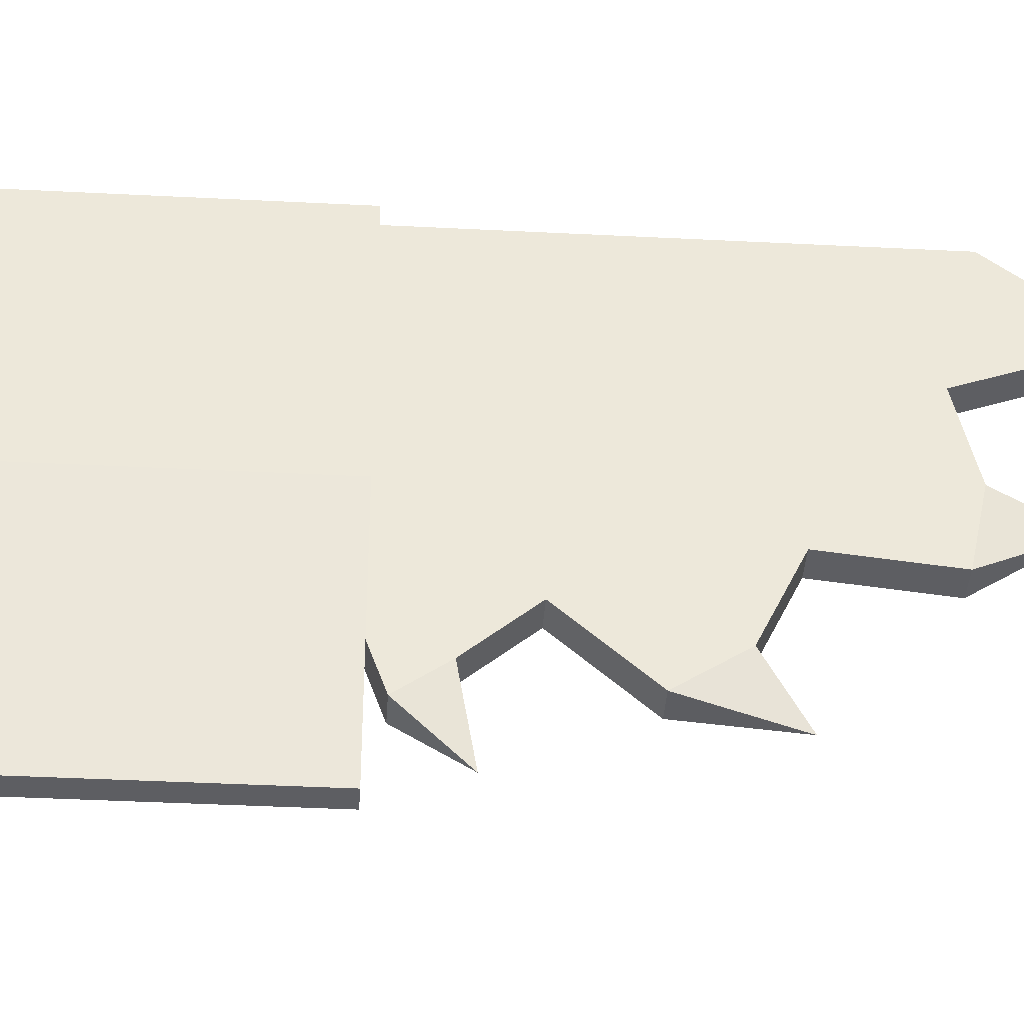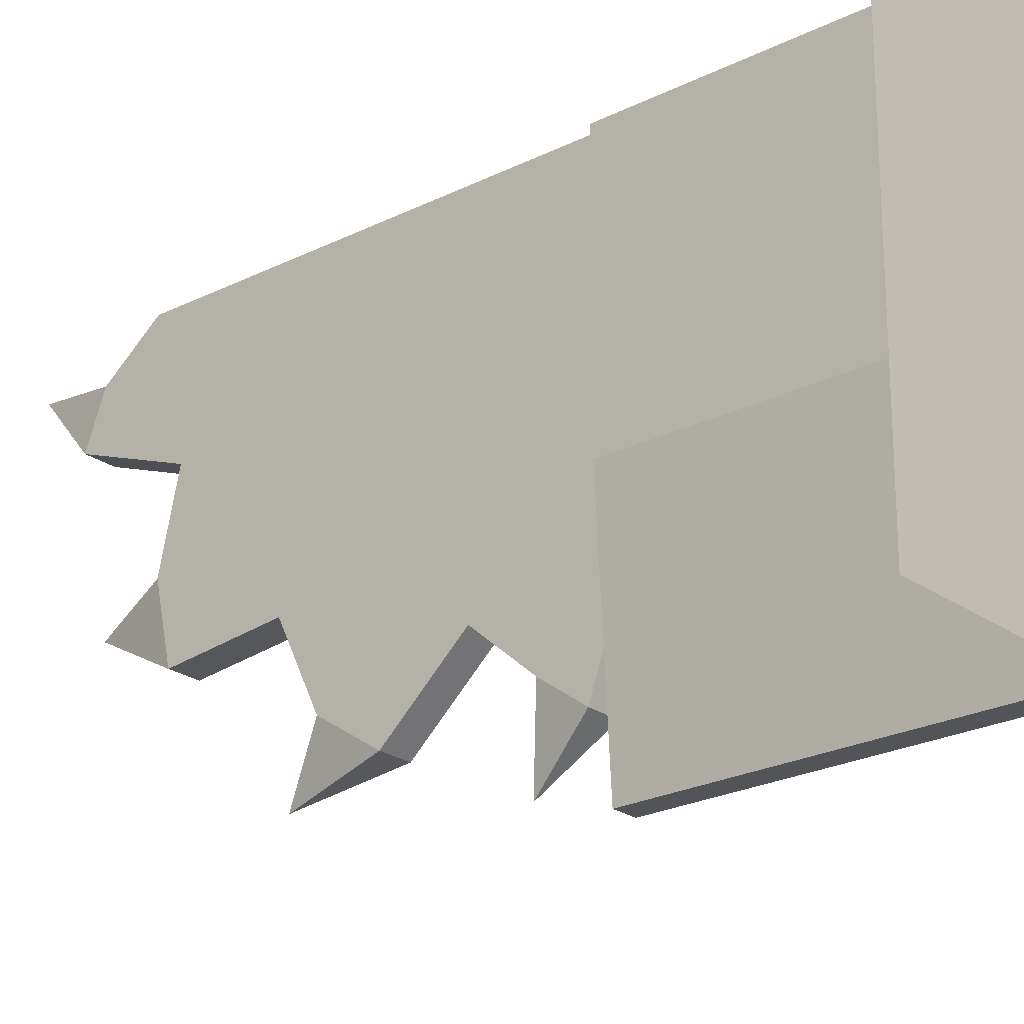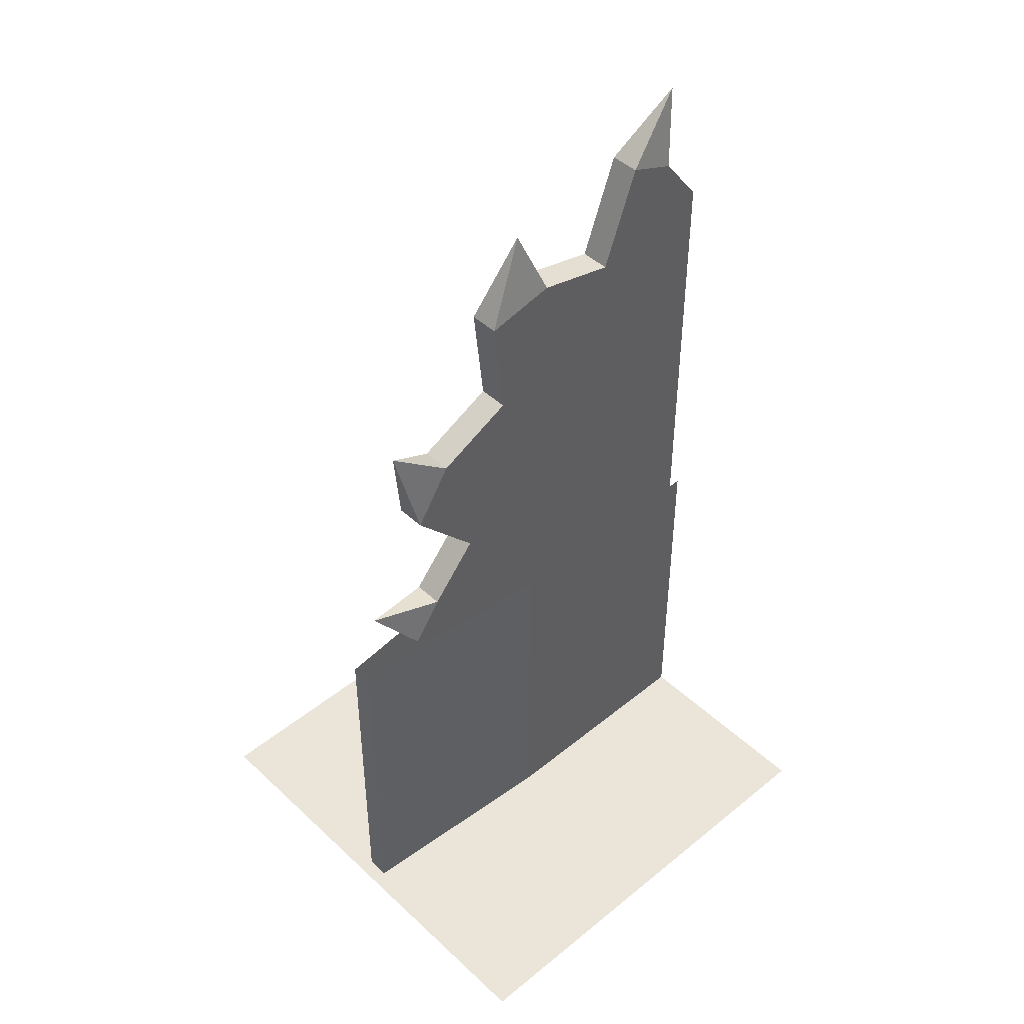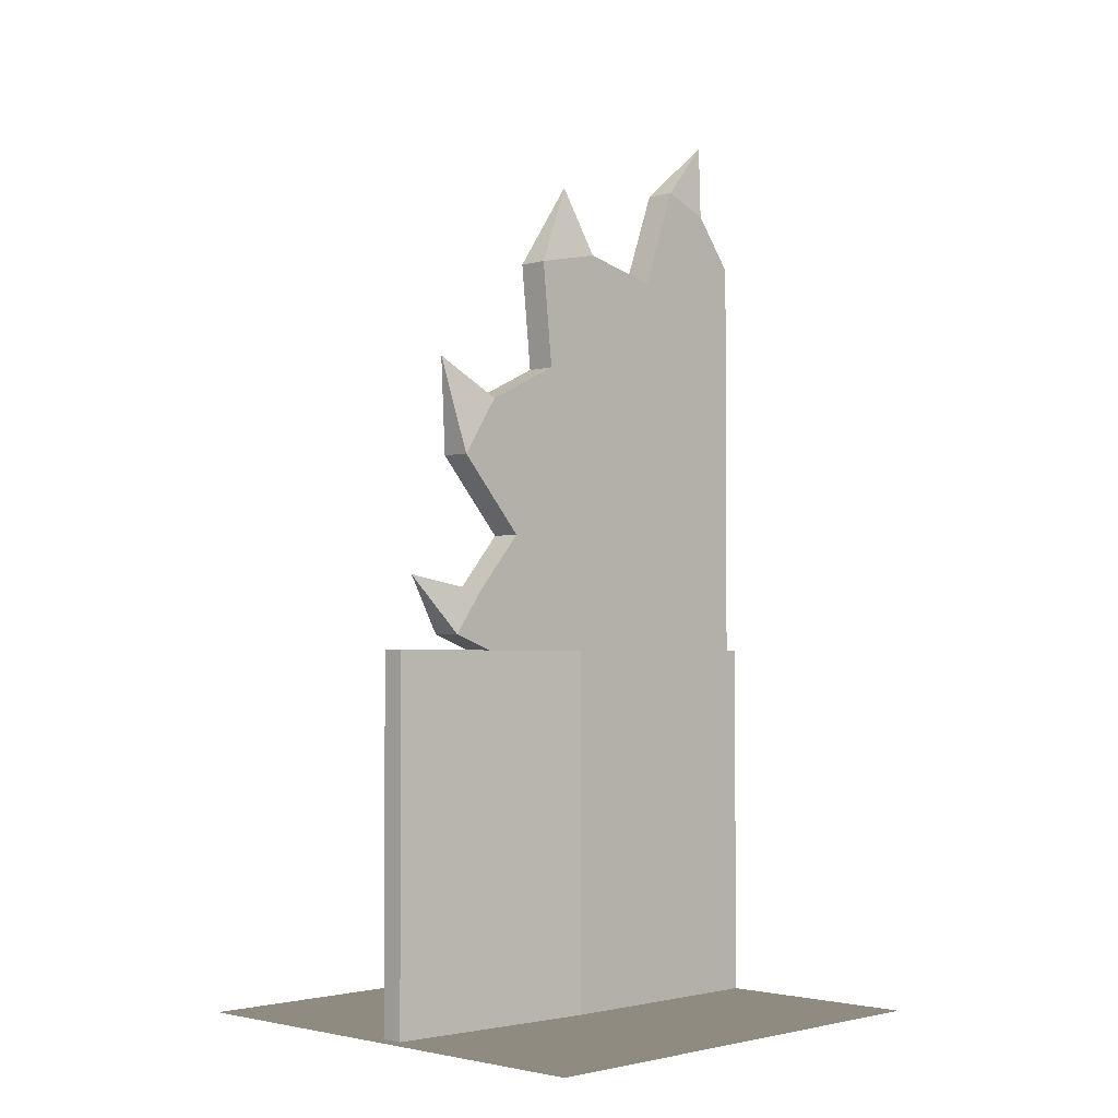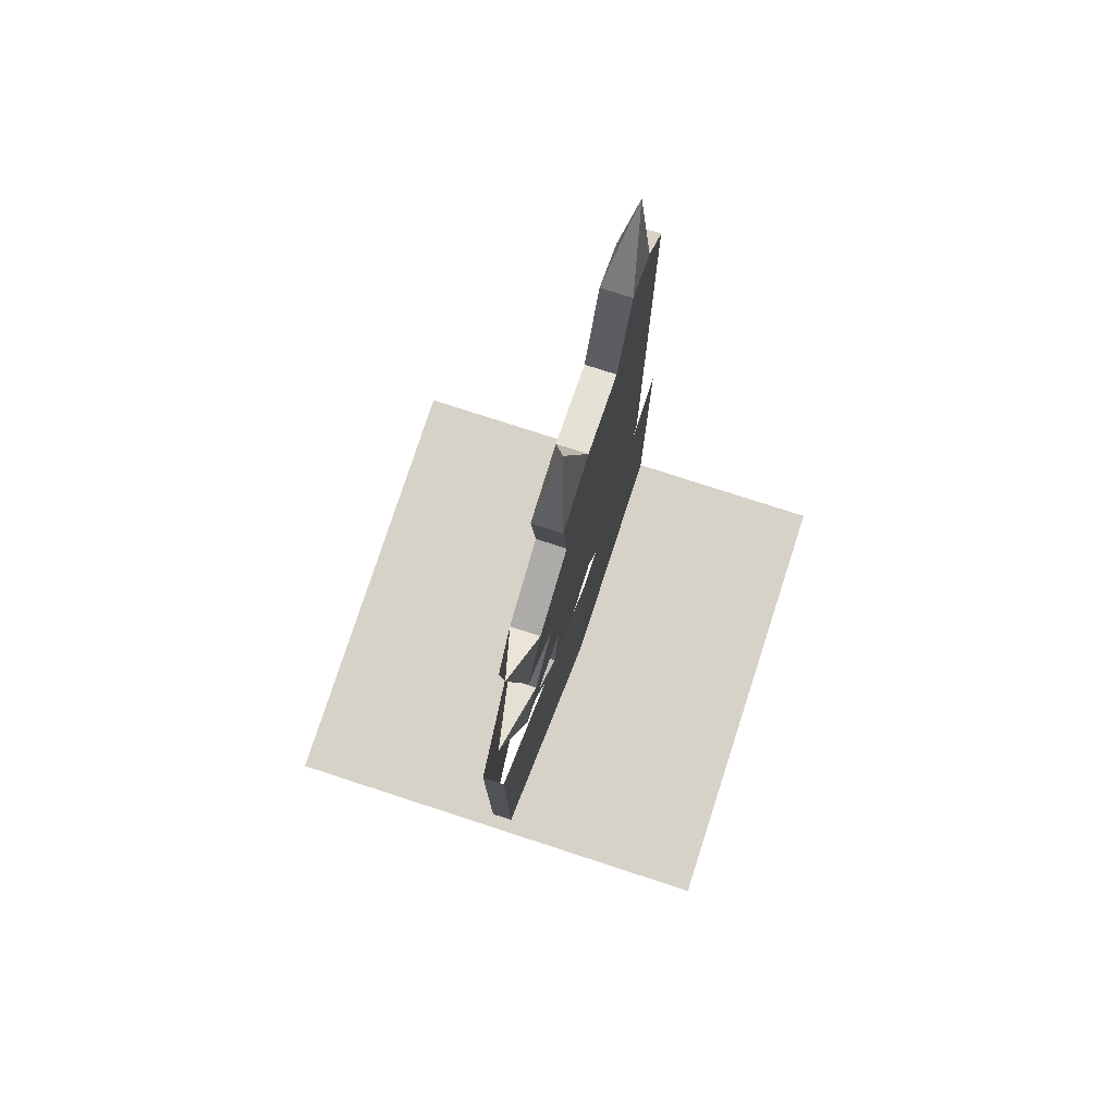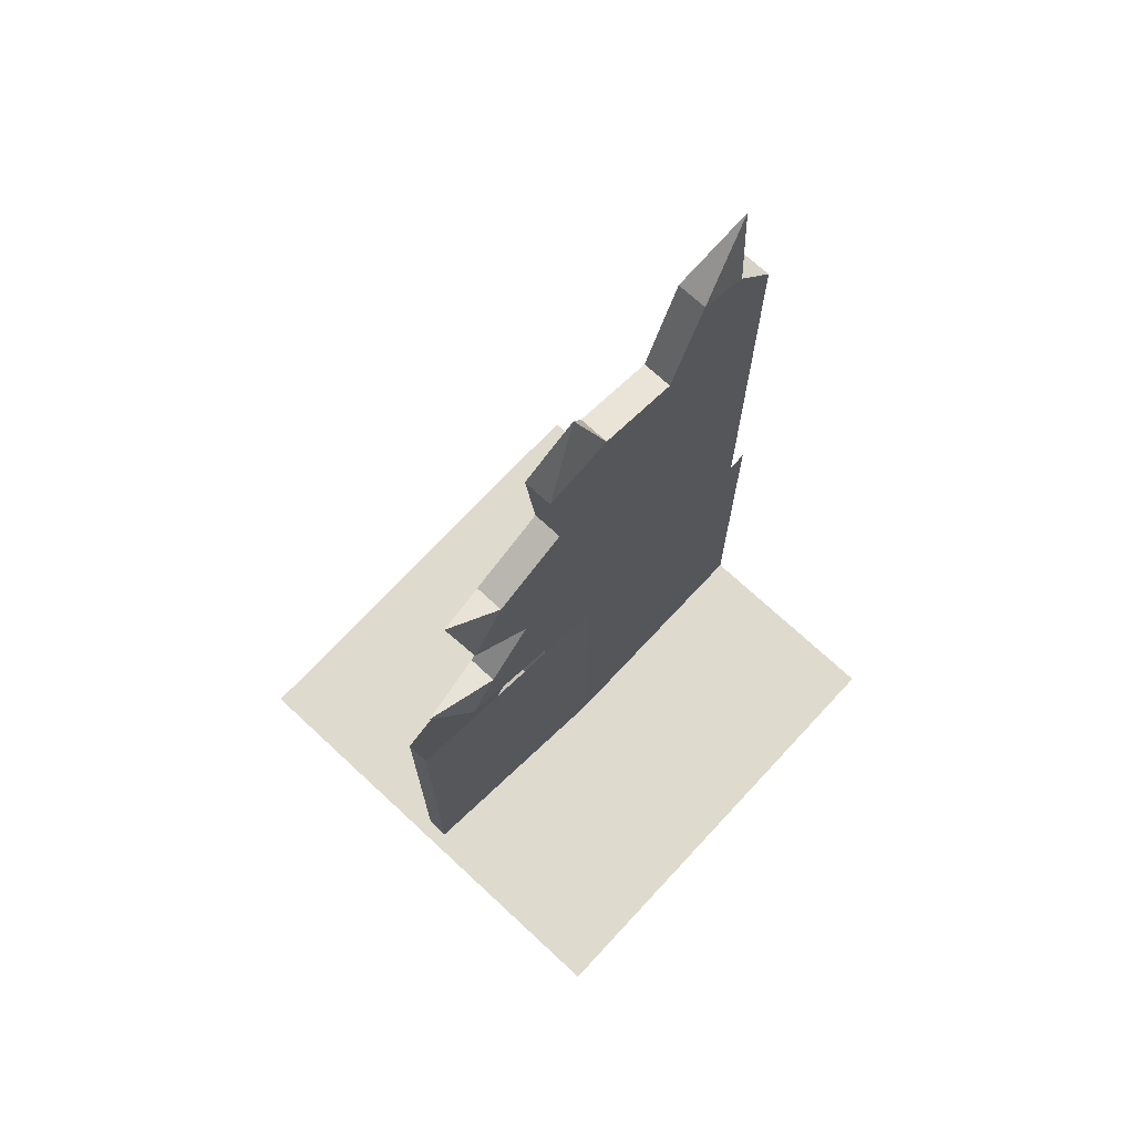
<metadata>
{"format":"obj","ext":"obj","renderer":"f3d","projection":"perspective","resolution":1024,"background":"white","views":[{"elev":-39.1,"azim":86.3,"up":"+Z"},{"elev":-23.5,"azim":-49.7,"up":"+Z"},{"elev":45.4,"azim":-133.1,"up":"+Y"},{"elev":-2.5,"azim":-135.8,"up":"+Y"},{"elev":77.3,"azim":-162.0,"up":"+Y"},{"elev":71.3,"azim":-137.1,"up":"+Y"}]}
</metadata>
<code>
o ground_decor/blade/2
v -64 0 -64
v -4 0 -60
v -8 0 0
v -64 0 0
v -8 0 64
v -64 0 64
v 64 0 64
v 8 0 64
v 8 0 0
v 64 0 0
v 2 0 -60
v 64 0 -64
v 2 96 -60
v -4 96 -60
v -8 96 0
v -8 96 64
v 8 96 0
v 8 96 64
v -5 220 53
v -5 206 64
v 3 206 64
v 3 220 53
v -1 241 57
v -5 225 40
v -5 198 30
v -5 198 49
v -5 165 56
v -5 167 64
v -5 124 64
v -5 163 46
v -5 147 27
v -5 121 18
v -5 115 19
v -5 106 21
v -5 89 39
v -5 82 64
v -5 54 15
v -5 44 64
v -5 35 25
v -5 21 40
v 3 21 40
v 3 44 64
v 3 54 15
v 3 89 39
v 3 82 64
v 3 124 64
v 3 106 21
v 3 115 19
v 3 121 18
v 3 147 27
v 3 163 46
v 3 165 56
v 3 164 64
v 3 198 49
v 3 198 30
v 3 225 40
v -5 203 8
v -5 171 -8
v 3 203 8
v -1 221 1
v -5 199 -11
v 3 199 -11
v 3 171 -8
v -5 161 -29
v -5 126 -21
v 3 126 -21
v 3 146 -39
v 3 161 -29
v -1 171 -44
v -5 146 -39
v -5 111 -34
v -5 90 -14
v -5 109 -11
v 3 111 -34
v -1 115 -54
v -5 100 -42
v 3 100 -42
v 3 90 -14
v -5 67 -18
v 3 109 -11
v 3 49 -15
v 3 67 -18
v -1 61 -38
v -5 49 -15
v 3 35 25
v -1 16 13
f 1 2 3
f 1 3 4
f 4 3 5
f 4 5 6
f 7 8 9
f 7 9 10
f 10 9 11
f 10 11 12
f 12 11 2
f 12 2 1
f 2 11 13
f 2 13 14
f 2 14 3
f 3 14 15
f 3 15 5
f 5 15 16
f 11 9 17
f 11 17 13
f 9 8 18
f 9 18 17
f 19 20 21
f 19 21 22
f 19 22 23
f 19 23 24
f 19 24 25
f 19 25 20
f 20 25 26
f 20 26 27
f 20 27 28
f 28 27 29
f 29 27 30
f 29 30 31
f 29 31 32
f 29 32 33
f 29 33 34
f 29 34 35
f 29 35 36
f 36 35 37
f 36 37 38
f 38 37 39
f 38 39 40
f 38 40 41
f 38 41 42
f 42 41 43
f 42 43 44
f 42 44 45
f 45 44 46
f 46 44 47
f 46 47 48
f 46 48 49
f 46 49 50
f 46 50 51
f 46 51 52
f 46 52 53
f 53 52 54
f 53 54 21
f 21 54 55
f 21 55 56
f 21 56 22
f 22 56 23
f 23 56 24
f 24 56 25
f 25 56 55
f 25 55 57
f 25 57 58
f 25 58 31
f 25 31 30
f 25 30 26
f 26 30 27
f 57 55 59
f 57 59 60
f 57 60 61
f 57 61 58
f 58 61 62
f 58 62 63
f 58 63 64
f 58 64 65
f 58 65 32
f 58 32 31
f 62 61 60
f 62 60 59
f 62 59 55
f 62 55 63
f 63 55 51
f 63 51 50
f 63 50 66
f 63 66 67
f 63 67 68
f 63 68 64
f 64 68 69
f 64 69 70
f 64 70 65
f 65 70 67
f 65 67 66
f 65 66 71
f 65 71 72
f 65 72 73
f 65 73 33
f 65 33 32
f 67 70 69
f 67 69 68
f 71 66 74
f 71 74 75
f 71 75 76
f 71 76 72
f 72 76 77
f 72 77 78
f 72 78 79
f 72 79 37
f 72 37 35
f 72 35 34
f 72 34 73
f 73 34 33
f 77 76 75
f 77 75 74
f 77 74 66
f 77 66 78
f 78 66 80
f 78 80 48
f 78 48 47
f 78 47 43
f 78 43 81
f 78 81 82
f 78 82 79
f 79 82 83
f 79 83 84
f 79 84 37
f 37 84 81
f 37 81 43
f 37 43 39
f 39 43 85
f 39 85 86
f 39 86 40
f 40 86 41
f 41 86 85
f 41 85 43
f 81 84 83
f 81 83 82
f 43 47 44
f 55 54 52
f 55 52 51
f 50 49 66
f 66 49 80
f 80 49 48

</code>
